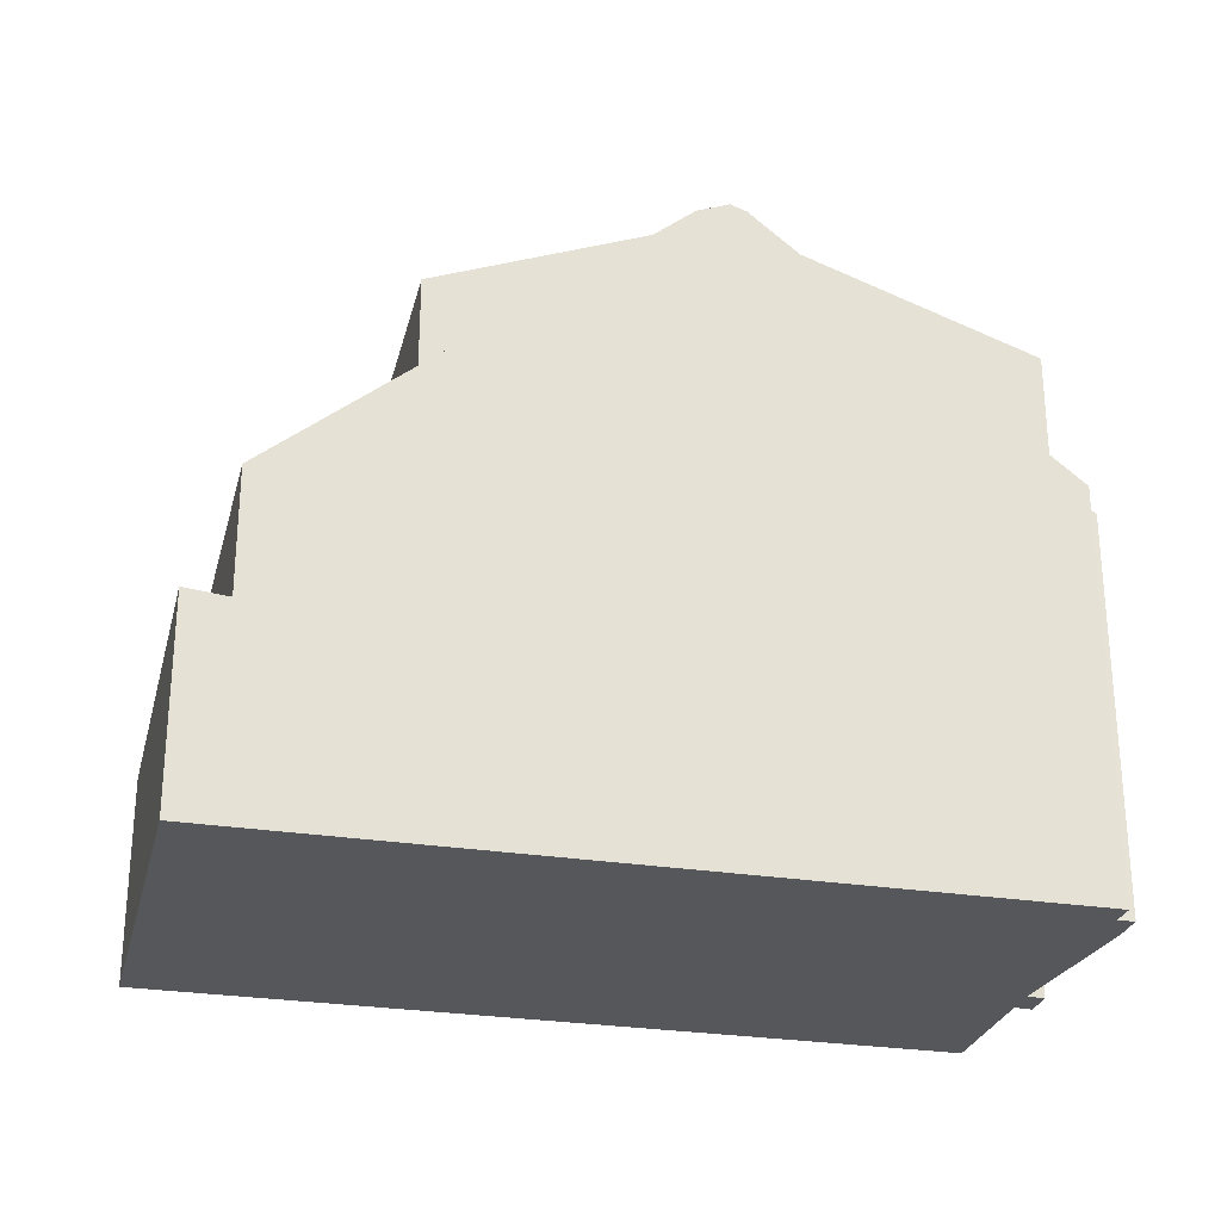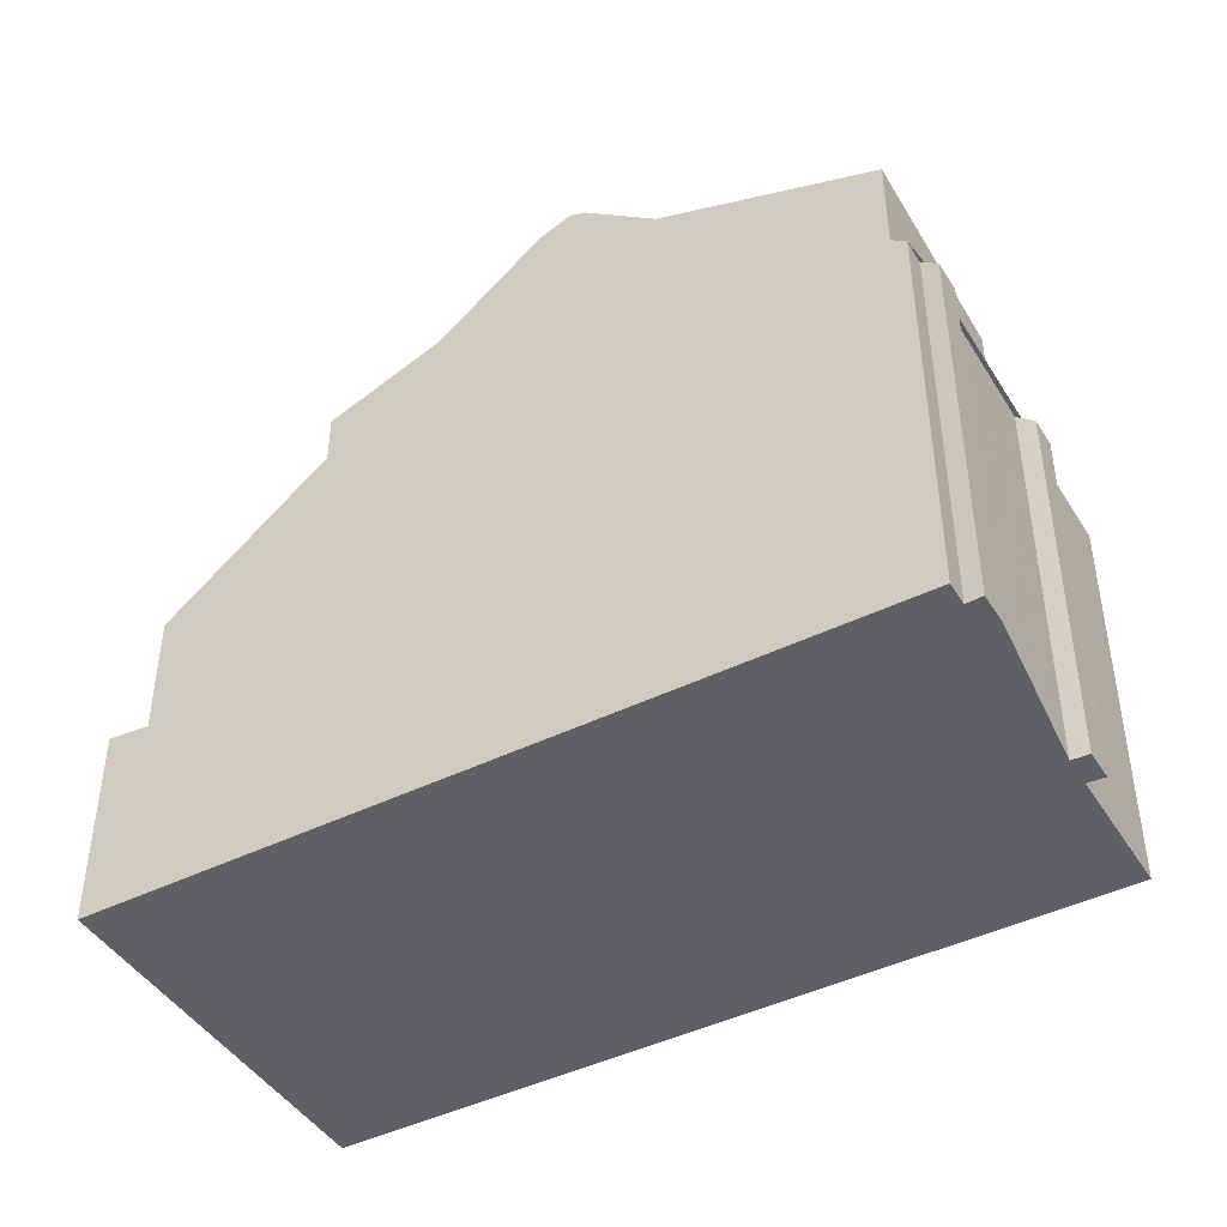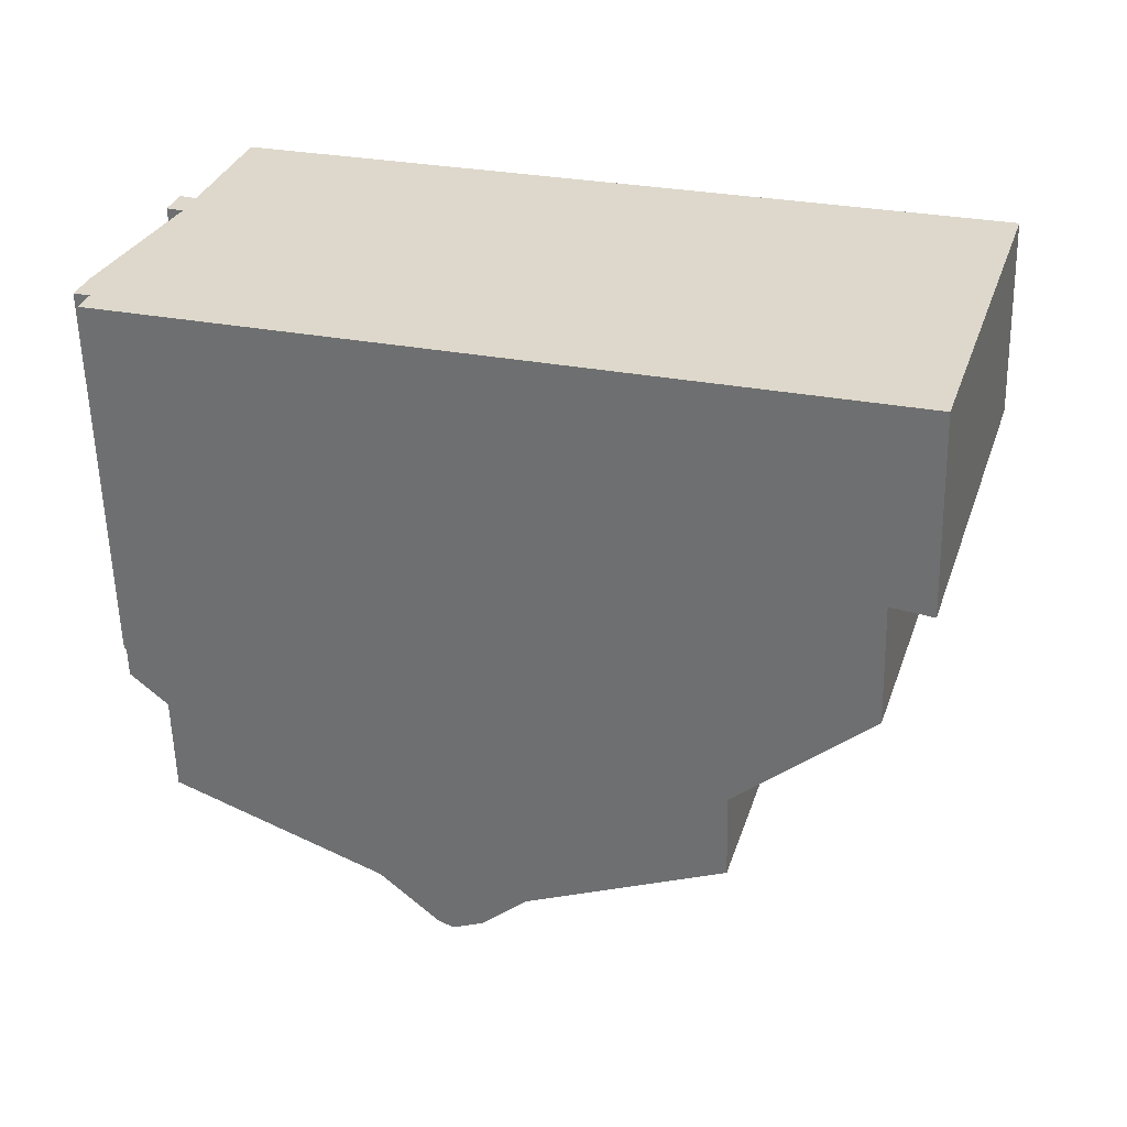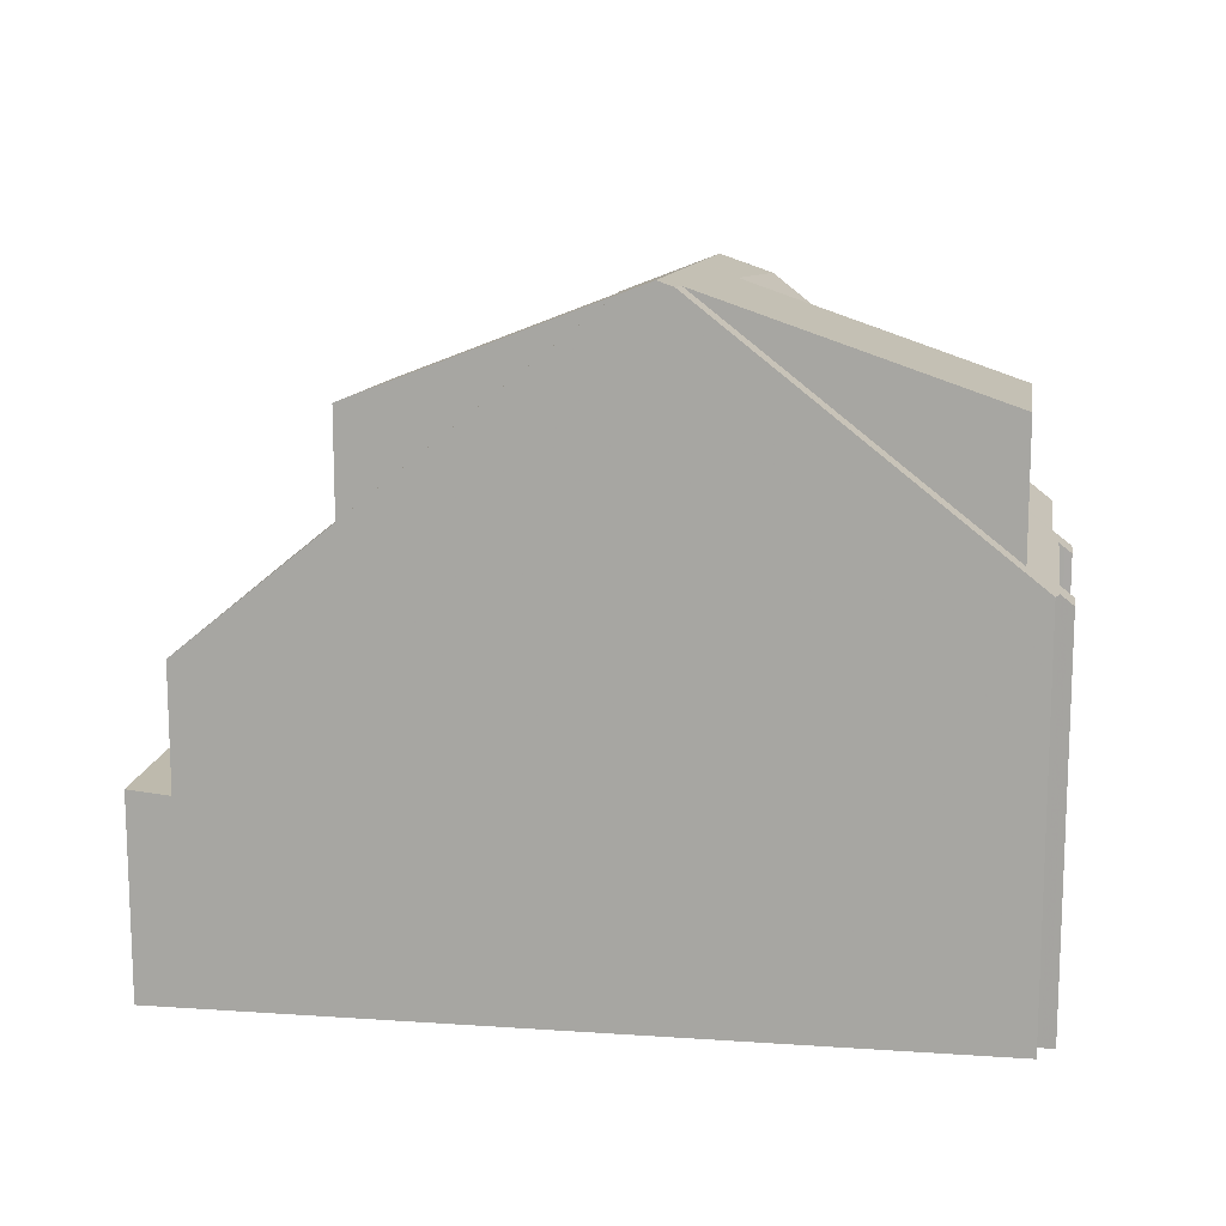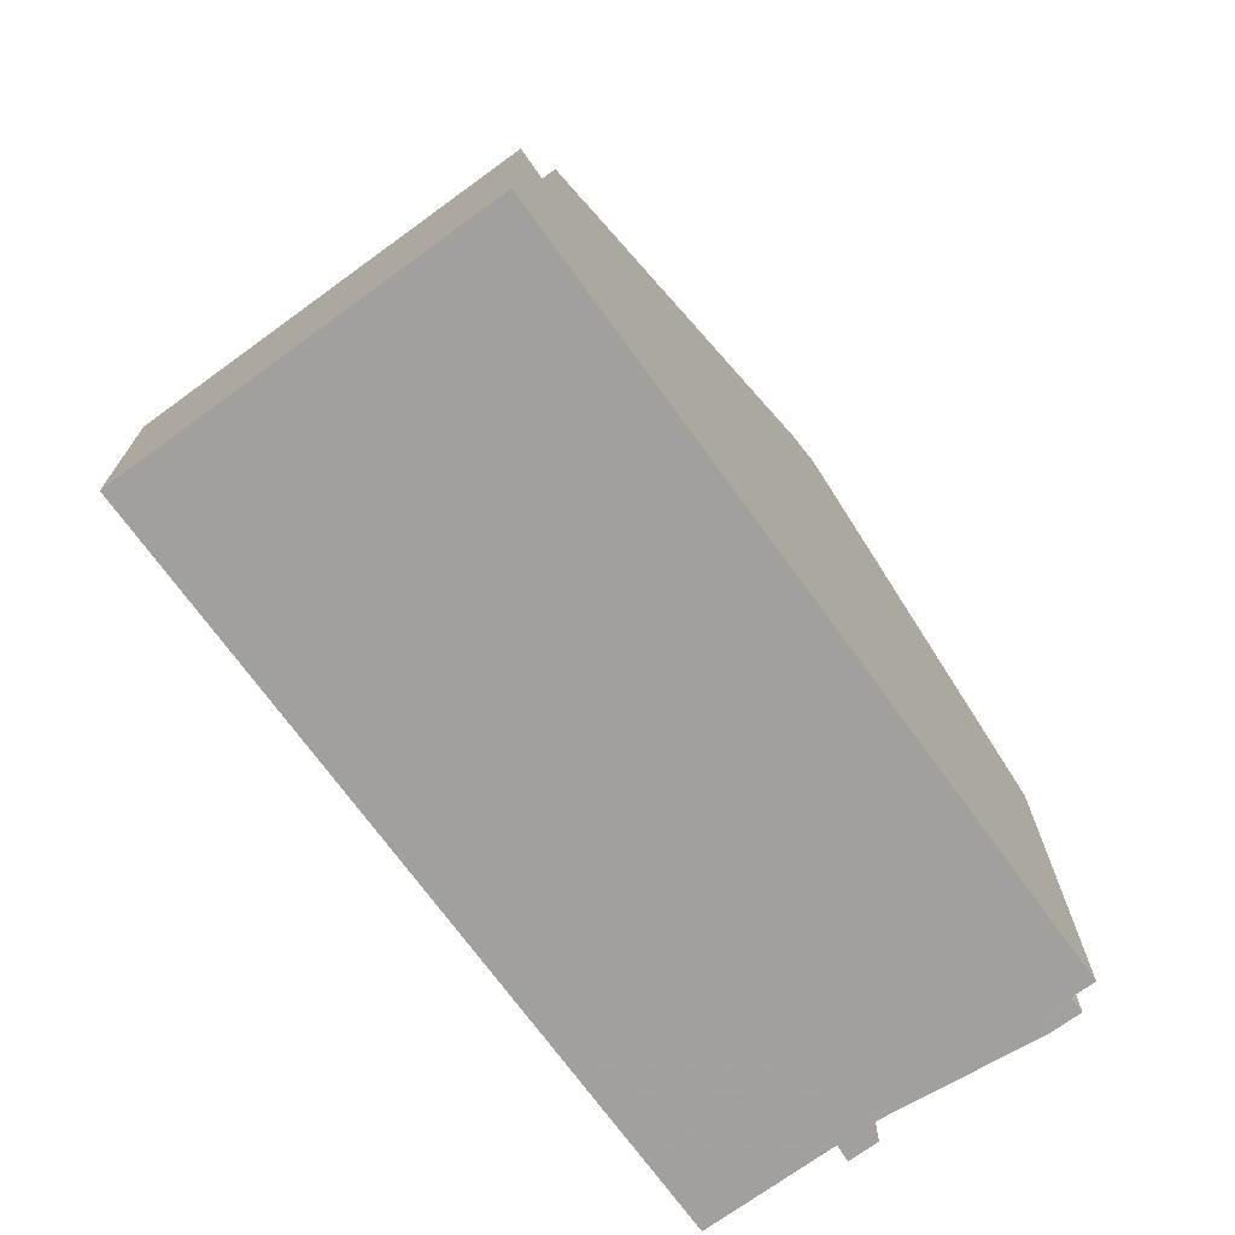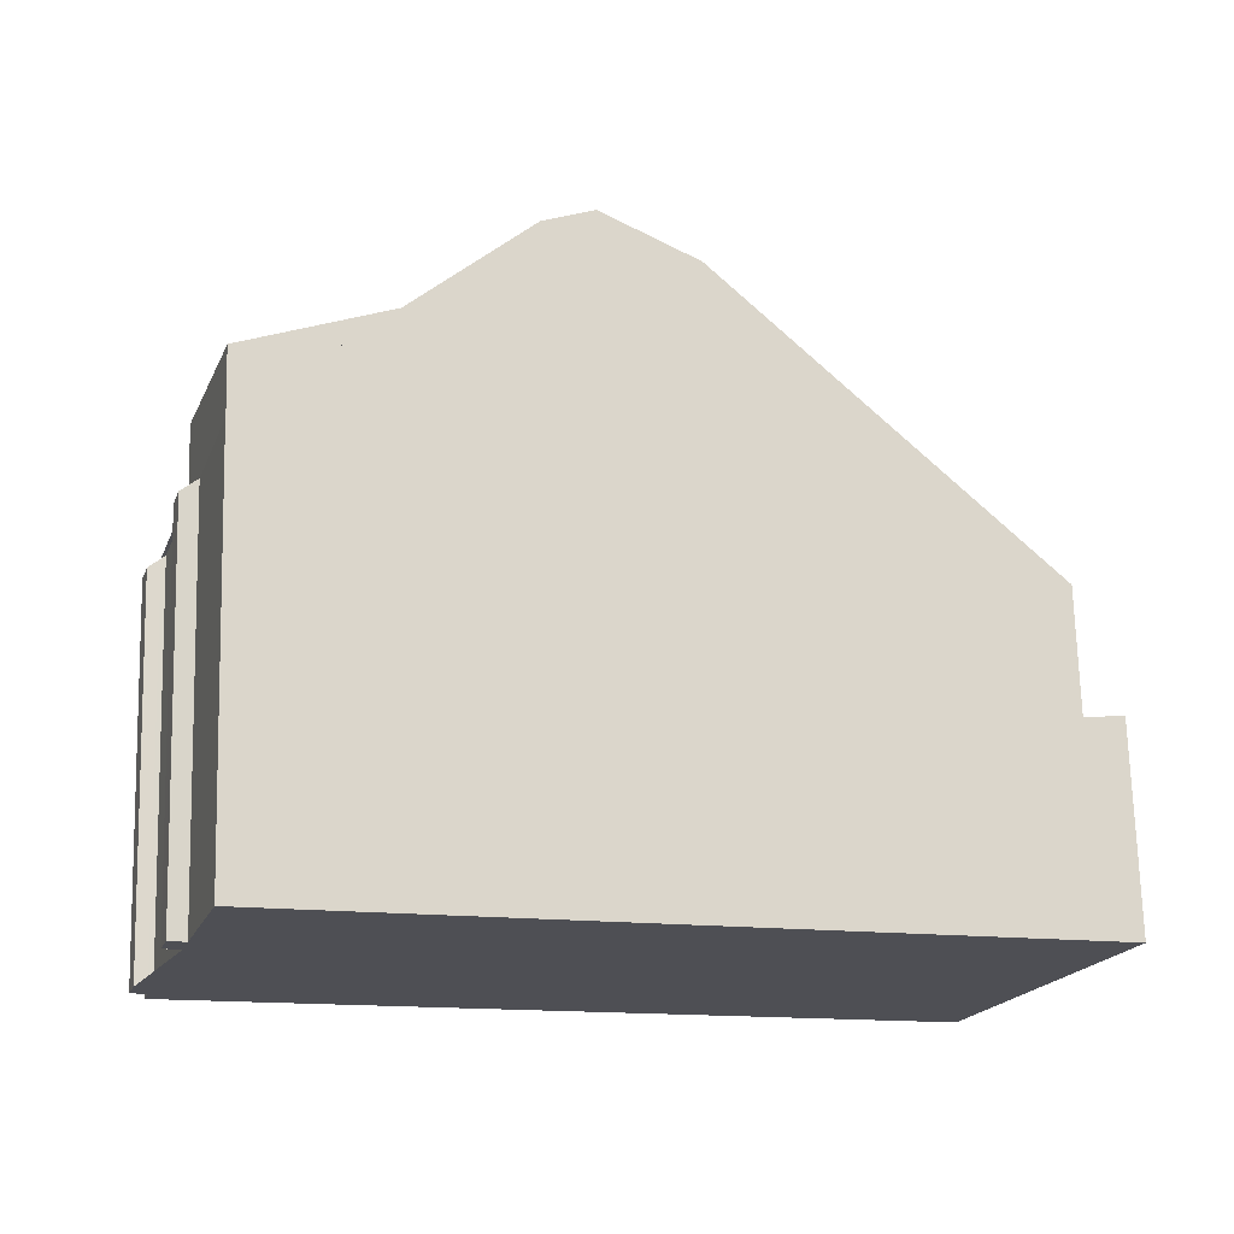
<metadata>
{"format":"obj","ext":"obj","renderer":"f3d","projection":"perspective","resolution":1024,"background":"white","views":[{"elev":-27.3,"azim":3.5,"up":"+Z"},{"elev":-44.5,"azim":47.1,"up":"+Z"},{"elev":-58.3,"azim":-178.6,"up":"+Y"},{"elev":14.0,"azim":26.0,"up":"+Z"},{"elev":-71.9,"azim":-36.7,"up":"+Z"},{"elev":71.5,"azim":178.5,"up":"+Y"}]}
</metadata>
<code>
v -1464 -2313 5.658
v -1464 -2314 5.862
v -1463 -2316 5.854
v -1463 -2316 5.658
v -1463 -2316 5.66
v -1463 -2316 5.85
v -1463 -2317 5.848
v -1465 -2311 5.856
v -1464 -2313 5.86
v -1464 -2313 5.656
v -1474 -2320 2.925
v -1476 -2315 2.923
v -1470 -2313 8.629
v -1468 -2318 9.307
v -1468 -2318 9.494
v -1469 -2313 9.183
v -1468 -2318 9.307
v -1470 -2313 8.629
v -1469 -2313 9.183
v -1468 -2318 9.494
v -1473 -2320 4.653
v -1475 -2314 4.636
v -1468 -2318 9.264
v -1470 -2315 8.873
v -1468 -2312 8.93
v -1467 -2318 9.417
v -1467 -2318 9.386
v -1468 -2315 9.122
v -1467 -2318 9.417
v -1468 -2312 8.93
v -1475 -2314 2.864
v -1473 -2320 2.863
v -1473 -2320 2.864
v -1474 -2320 2.925
v -1475 -2314 2.864
v -1476 -2315 2.923
v -1474 -2317 2.864
v -1475 -2317 2.924
v -1474 -2316 2.864
v -1475 -2317 2.924
v -1473 -2320 2.863
v -1475 -2314 2.864
v -1465 -2311 6.14
v -1463 -2317 6.122
v -1463 -2316 7.981
v -1463 -2316 6.123
v -1464 -2313 7.835
v -1464 -2313 6.133
v -1474 -2316 2.864
v -1474 -2316 2.864
v -1475 -2314 4.636
v -1473 -2320 4.653
v -1471 -2319 6.393
v -1463 -2316 7.981
v -1463 -2316 6.123
v -1463 -2316 5.66
v -1473 -2320 2.864
v -1468 -2318 9.264
v -1473 -2320 4.652
v -1468 -2318 9.264
v -1468 -2318 9.474
v -1467 -2318 9.386
v -1467 -2318 9.386
v -1471 -2319 7.88
v -1468 -2318 9.474
v -1473 -2320 4.652
v -1463 -2316 7.981
v -1463 -2316 6.123
v -1475 -2314 2.864
v -1465 -2311 5.856
v -1465 -2311 6.14
v -1470 -2313 8.631
v -1470 -2313 8.631
v -1475 -2314 4.636
v -1469 -2313 9.184
v -1468 -2312 8.932
v -1468 -2312 8.932
v -1469 -2313 9.184
v -1475 -2314 4.636
v -1472 -2316 6.384
v -1474 -2317 2.864
v -1464 -2313 7.835
v -1464 -2313 6.133
v -1464 -2313 5.657
v -1469 -2315 8.896
v -1474 -2317 4.643
v -1468 -2315 9.305
v -1468 -2315 9.122
v -1468 -2315 9.122
v -1468 -2315 9.305
v -1472 -2316 7.684
v -1474 -2317 4.643
v -1464 -2313 7.835
v -1464 -2313 6.133
v -1472 -2316 6.383
v -1464 -2313 6.134
v -1464 -2313 5.656
v -1470 -2315 8.873
v -1474 -2316 4.642
v -1470 -2315 8.873
v -1469 -2315 9.295
v -1468 -2314 9.106
v -1468 -2314 9.106
v -1469 -2315 9.295
v -1472 -2316 7.673
v -1474 -2316 4.642
v -1463 -2316 5.726
v -1463 -2316 5.726
v -1464 -2313 5.735
v -1464 -2313 5.735
v -1463 -2316 5.727
v -1464 -2313 5.736
v -1464 -2313 5.736
v -1474 -2316 4.642
v -1468 -2314 9.099
v -1468 -2314 9.099
v -1469 -2314 9.291
v -1470 -2315 8.864
v -1464 -2313 6.134
v -1464 -2313 5.656
v -1464 -2313 5.674
v -1464 -2313 5.86
v -1470 -2315 8.864
v -1469 -2314 9.291
v -1474 -2316 4.642
v -1474 -2316 2.864
v -1475 -2316 2.924
v -1464 -2313 5.797
v -1464 -2313 5.797
v -1463 -2316 5.803
v -1463 -2316 5.803
v -1464 -2313 5.798
v -1464 -2313 5.798
v -1463 -2316 5.802
v -1472 -2316 7.673
v -1472 -2316 6.383
v -1472 -2316 6.383
v -1472 -2316 6.383
v -1471 -2319 6.393
v -1471 -2319 7.88
v -1471 -2319 6.393
v -1471 -2319 6.394
v -1473 -2314 6.377
v -1473 -2314 6.377
v -1472 -2316 7.684
v -1472 -2316 6.384
v -1471 -2319 7.88
v -1472 -2316 7.673
v -1464 -2313 5.735
v -1464 -2313 5.658
v -1464 -2313 0
v -1464 -2313 0
v -1463 -2316 5.854
v -1464 -2314 5.862
v -1464 -2314 0
v -1463 -2316 0
v -1463 -2316 5.802
v -1463 -2316 5.854
v -1463 -2316 0
v -1463 -2316 0
v -1463 -2316 5.66
v -1463 -2316 5.658
v -1463 -2316 0
v -1463 -2316 0
v -1463 -2316 5.726
v -1463 -2316 5.66
v -1463 -2316 0
v -1463 -2316 0
v -1463 -2317 5.848
v -1463 -2316 5.85
v -1463 -2316 0
v -1463 -2317 8.882e-16
v -1463 -2317 6.122
v -1463 -2317 5.848
v -1463 -2317 8.882e-16
v -1463 -2317 0
v -1465 -2311 5.856
v -1465 -2311 5.856
v -1465 -2311 0
v -1465 -2311 -8.882e-16
v -1464 -2313 5.797
v -1464 -2313 5.86
v -1464 -2313 0
v -1464 -2313 0
v -1464 -2313 5.656
v -1464 -2313 5.656
v -1464 -2313 -8.882e-16
v -1464 -2313 0
v -1474 -2320 2.925
v -1474 -2320 2.925
v -1474 -2320 0
v -1474 -2320 0
v -1475 -2314 2.864
v -1476 -2315 2.923
v -1476 -2315 0
v -1475 -2314 0
v -1469 -2313 9.183
v -1470 -2313 8.629
v -1470 -2313 0
v -1469 -2313 -1.776e-15
v -1468 -2318 9.307
v -1468 -2318 9.494
v -1468 -2318 0
v -1468 -2318 0
v -1471 -2319 6.394
v -1468 -2318 9.307
v -1468 -2318 0
v -1471 -2319 8.882e-16
v -1468 -2312 8.93
v -1469 -2313 9.183
v -1469 -2313 -1.776e-15
v -1468 -2312 1.776e-15
v -1465 -2311 6.14
v -1468 -2312 8.93
v -1468 -2312 1.776e-15
v -1465 -2311 -8.882e-16
v -1468 -2318 9.494
v -1467 -2318 9.417
v -1467 -2318 -1.776e-15
v -1468 -2318 0
v -1474 -2320 2.925
v -1473 -2320 2.863
v -1473 -2320 0
v -1474 -2320 0
v -1475 -2317 2.924
v -1474 -2320 2.925
v -1474 -2320 0
v -1475 -2317 4.441e-16
v -1476 -2315 2.923
v -1476 -2315 2.923
v -1476 -2315 -4.441e-16
v -1476 -2315 0
v -1475 -2317 2.924
v -1475 -2317 2.924
v -1475 -2317 4.441e-16
v -1475 -2317 0
v -1475 -2316 2.924
v -1475 -2317 2.924
v -1475 -2317 0
v -1475 -2316 0
v -1465 -2311 5.856
v -1465 -2311 6.14
v -1465 -2311 -8.882e-16
v -1465 -2311 0
v -1467 -2318 9.417
v -1463 -2317 6.122
v -1463 -2317 0
v -1467 -2318 -1.776e-15
v -1473 -2314 6.377
v -1475 -2314 4.636
v -1475 -2314 0
v -1473 -2314 0
v -1463 -2316 5.66
v -1463 -2316 5.66
v -1463 -2316 0
v -1463 -2316 0
v -1464 -2313 5.86
v -1465 -2311 5.856
v -1465 -2311 -8.882e-16
v -1464 -2313 0
v -1464 -2313 5.658
v -1464 -2313 5.657
v -1464 -2313 0
v -1464 -2313 0
v -1464 -2313 5.657
v -1464 -2313 5.656
v -1464 -2313 0
v -1464 -2313 0
v -1463 -2316 5.803
v -1463 -2316 5.726
v -1463 -2316 0
v -1463 -2316 0
v -1464 -2313 5.798
v -1464 -2313 5.735
v -1464 -2313 0
v -1464 -2313 0
v -1463 -2316 5.658
v -1463 -2316 5.727
v -1463 -2316 0
v -1463 -2316 0
v -1464 -2313 5.674
v -1464 -2313 5.736
v -1464 -2313 0
v -1464 -2313 -8.882e-16
v -1464 -2313 5.656
v -1464 -2313 5.656
v -1464 -2313 0
v -1464 -2313 0
v -1464 -2313 5.656
v -1464 -2313 5.674
v -1464 -2313 -8.882e-16
v -1464 -2313 -8.882e-16
v -1464 -2313 5.86
v -1464 -2313 5.86
v -1464 -2313 0
v -1464 -2313 0
v -1476 -2315 2.923
v -1475 -2316 2.924
v -1475 -2316 0
v -1476 -2315 -4.441e-16
v -1464 -2313 5.736
v -1464 -2313 5.797
v -1464 -2313 0
v -1464 -2313 0
v -1463 -2316 5.85
v -1463 -2316 5.803
v -1463 -2316 0
v -1463 -2316 0
v -1464 -2314 5.862
v -1464 -2313 5.798
v -1464 -2313 0
v -1464 -2314 0
v -1463 -2316 5.727
v -1463 -2316 5.802
v -1463 -2316 0
v -1463 -2316 0
v -1473 -2320 4.653
v -1471 -2319 6.394
v -1471 -2319 8.882e-16
v -1473 -2320 0
v -1470 -2313 8.629
v -1473 -2314 6.377
v -1473 -2314 0
v -1470 -2313 0
v -1464 -2313 0
v -1464 -2314 0
v -1463 -2316 0
v -1463 -2316 0
v -1463 -2316 0
v -1463 -2316 0
v -1463 -2317 0
v -1474 -2320 0
v -1476 -2315 0
v -1465 -2311 0
v -1464 -2313 0
v -1464 -2313 0
f 33 32 11 34
f 61 15 14 58
f 139 23 147
f 138 24 148
f 55 44 26 63
f 62 29 20 65
f 36 12 31 35
f 37 33 34 38
f 39 37 38 40
f 127 36 35 126
f 50 49 106 125
f 131 6 7 44 55 130
f 45 27 46
f 47 28 48
f 142 52 59 141
f 71 43 8 70
f 144 74 51 143
f 72 13 16 75
f 77 25 43 71
f 78 19 30 76
f 57 41 21 66
f 130 55 83 132 133 2 3 134
f 141 59 86 146
f 87 61 58 85
f 82 54 62 88
f 88 62 65 90
f 79 22 42 69
f 132 83 96 129
f 146 86 99 137
f 101 87 85 98
f 96 83 89 103
f 102 88 90 104
f 80 53 64 91
f 94 68 67 93
f 81 57 66 92
f 119 71 70 122
f 136 114 74 144
f 123 72 75 124
f 116 77 71 119
f 117 78 76 115
f 95 80 91 105
f 49 81 92 106
f 107 56 5 108
f 109 84 1 110
f 111 4 56 107
f 112 97 84 109
f 121 10 120
f 119 96 103 116
f 115 102 104 117
f 120 97 112 113 121
f 129 96 119 122 9 128
f 137 99 114 136
f 124 101 98 123
f 126 39 40 127
f 125 79 69 50
f 128 113 112 129
f 130 107 108 131
f 132 109 110 133
f 134 111 107 130
f 129 112 109 132
f 136 118 100 137
f 141 60 17 142
f 143 18 73 144
f 145 85 58 140
f 135 98 85 145
f 144 73 118 136
f 150 151 152 149
f 154 155 156 153
f 158 159 160 157
f 162 163 164 161
f 166 167 168 165
f 170 171 172 169
f 174 175 176 173
f 178 179 180 177
f 182 183 184 181
f 186 187 188 185
f 190 191 192 189
f 194 195 196 193
f 198 199 200 197
f 202 203 204 201
f 206 207 208 205
f 210 211 212 209
f 214 215 216 213
f 218 219 220 217
f 222 223 224 221
f 226 227 228 225
f 230 231 232 229
f 234 235 236 233
f 238 239 240 237
f 242 243 244 241
f 246 247 248 245
f 250 251 252 249
f 254 255 256 253
f 258 259 260 257
f 262 263 264 261
f 266 267 268 265
f 270 271 272 269
f 274 275 276 273
f 278 279 280 277
f 282 283 284 281
f 286 287 288 285
f 290 291 292 289
f 294 295 296 293
f 298 299 300 297
f 302 303 304 301
f 306 307 308 305
f 310 311 312 309
f 314 315 316 313
f 318 319 320 317
f 322 323 324 321
f 326 327 328 329 330 331 332 333 334 335 336 325

</code>
